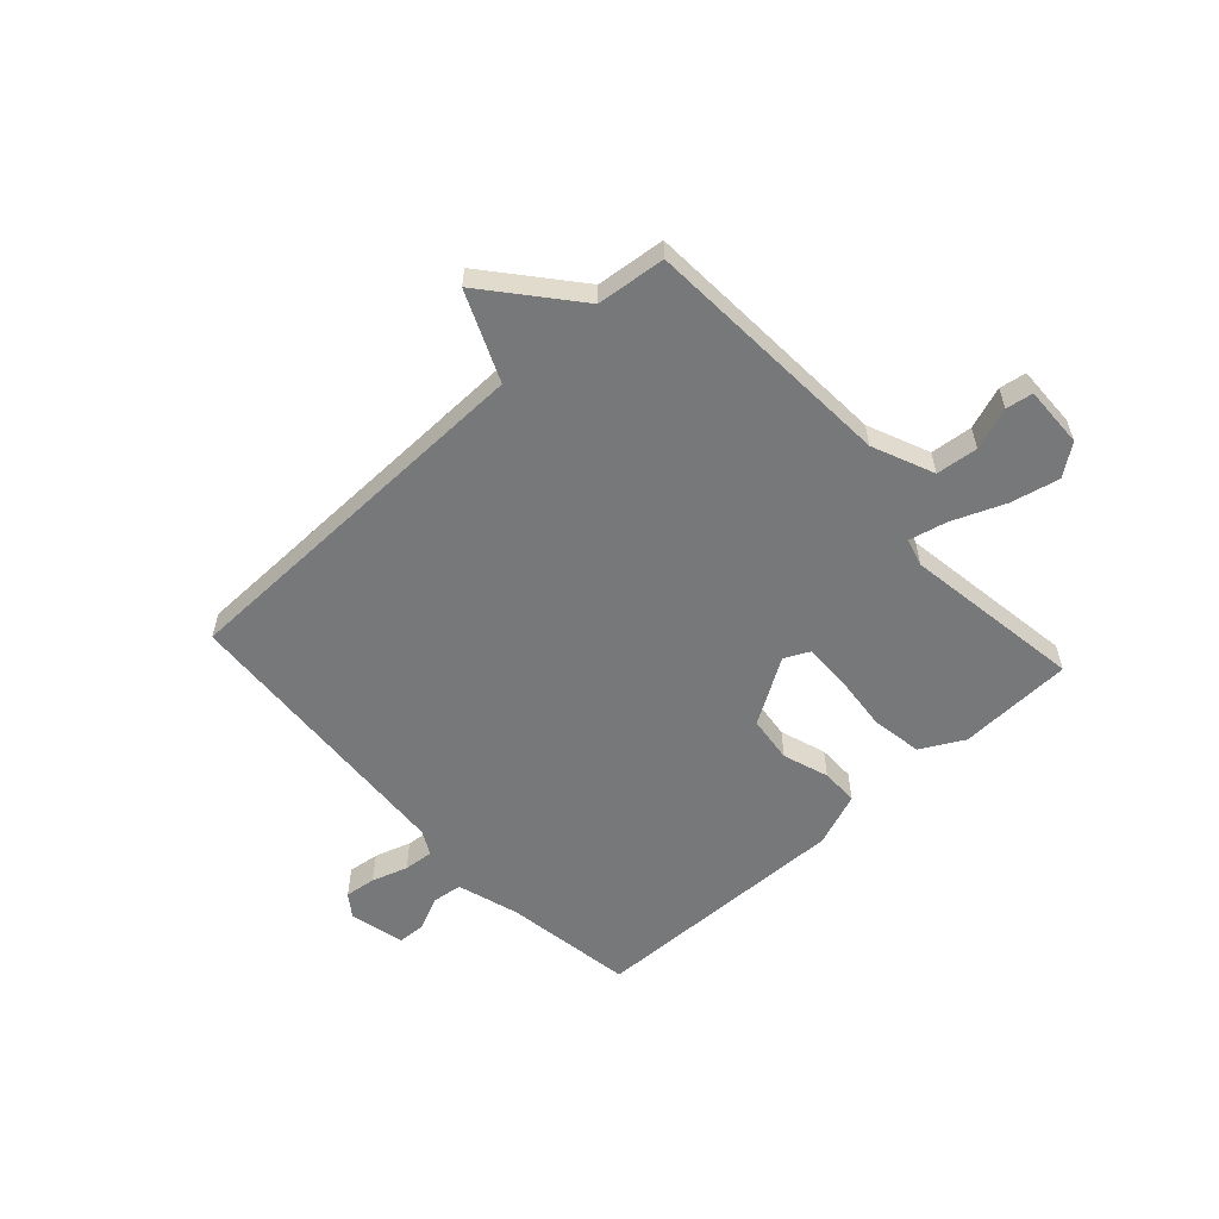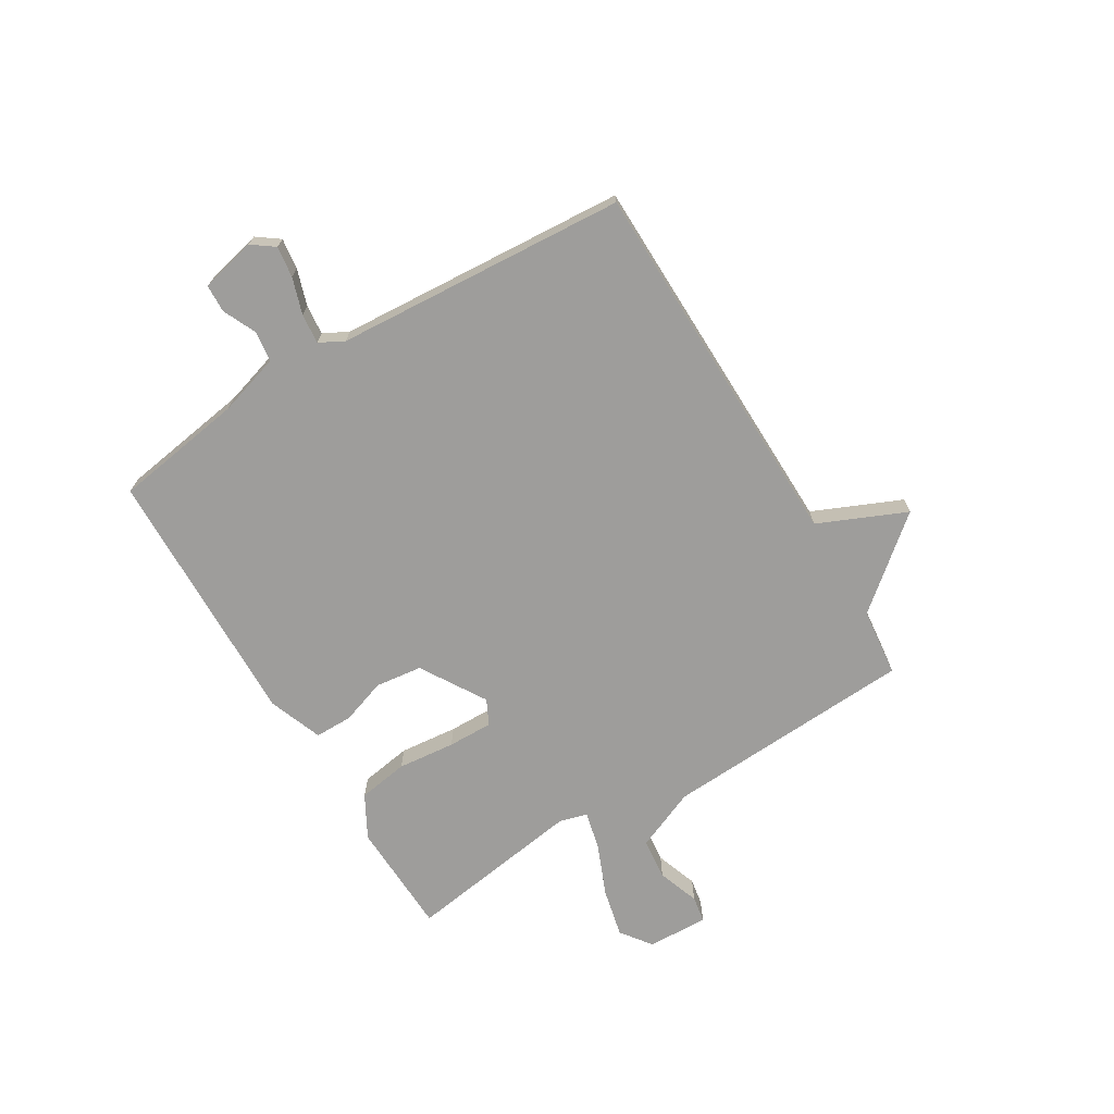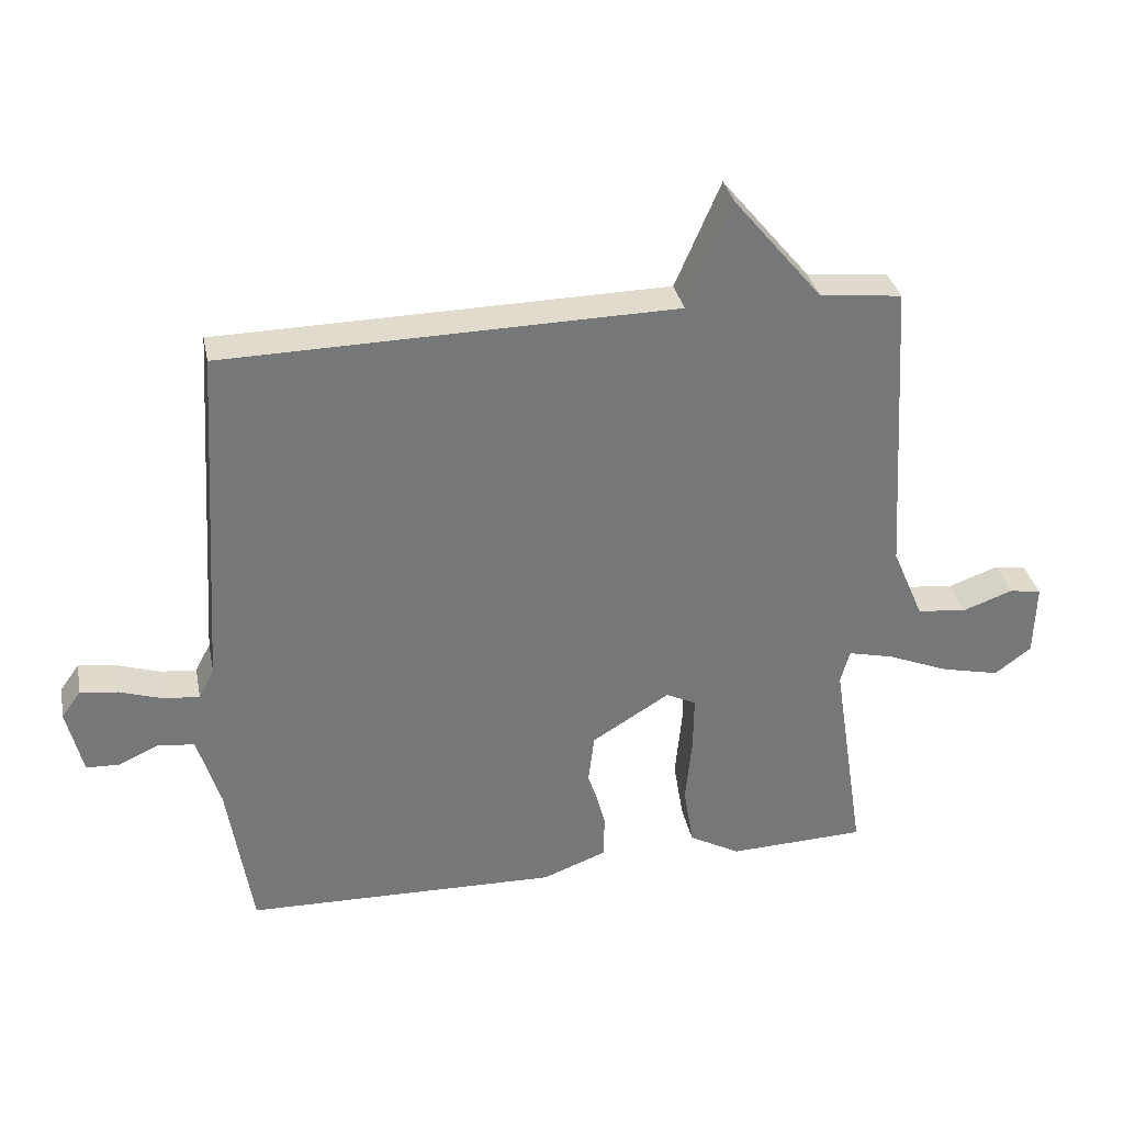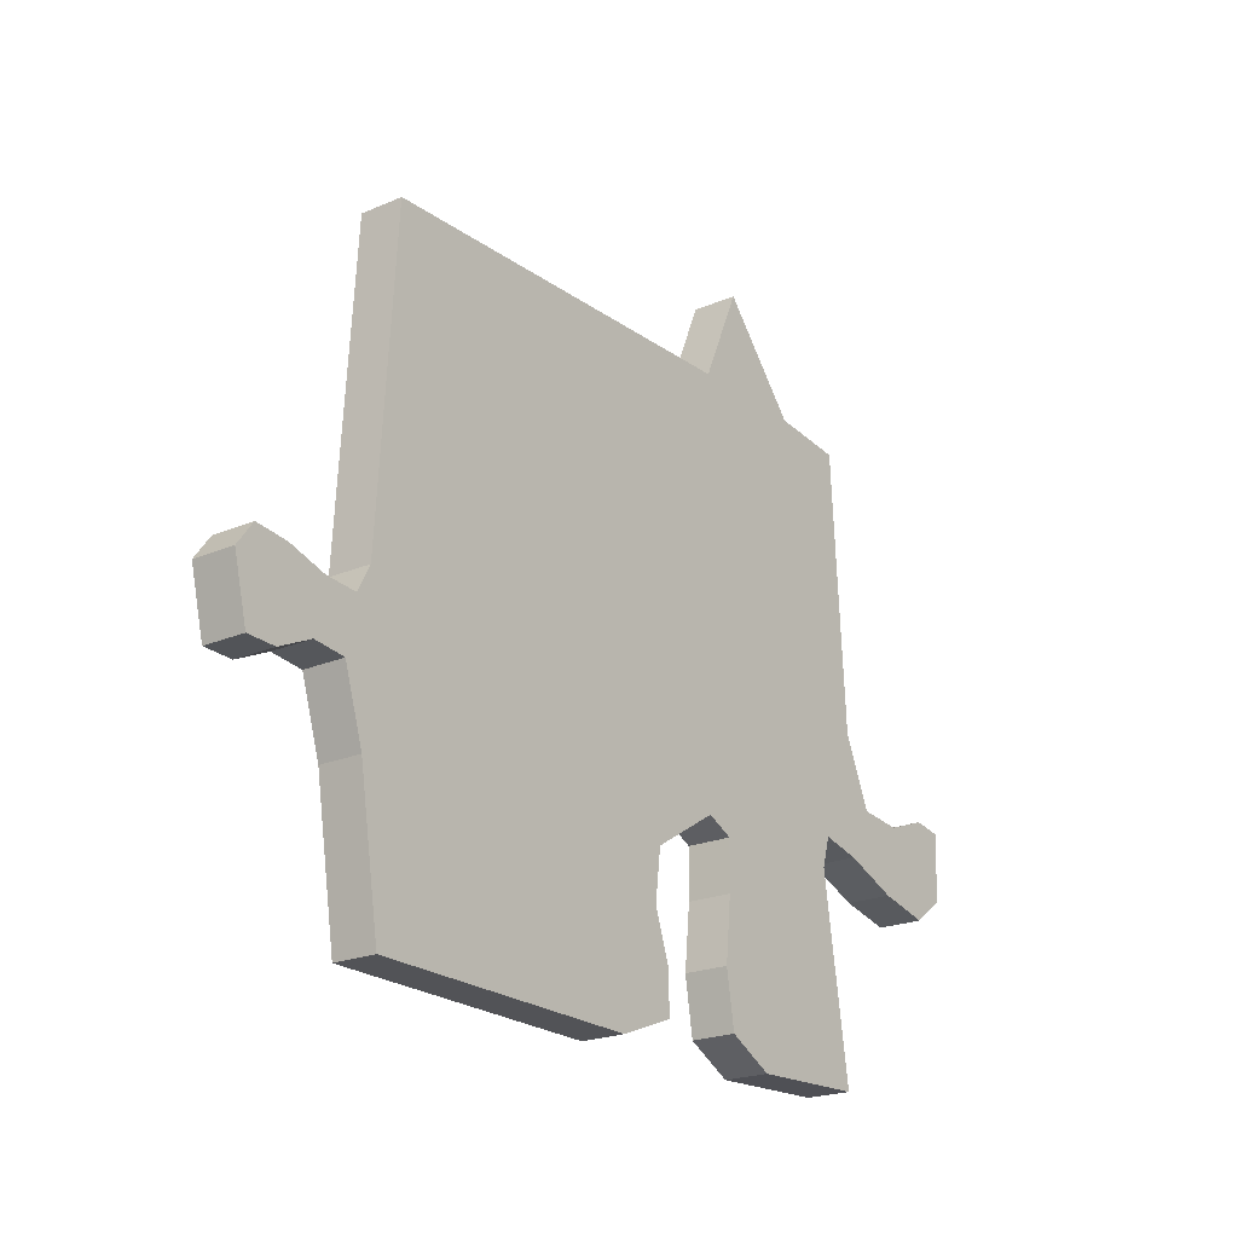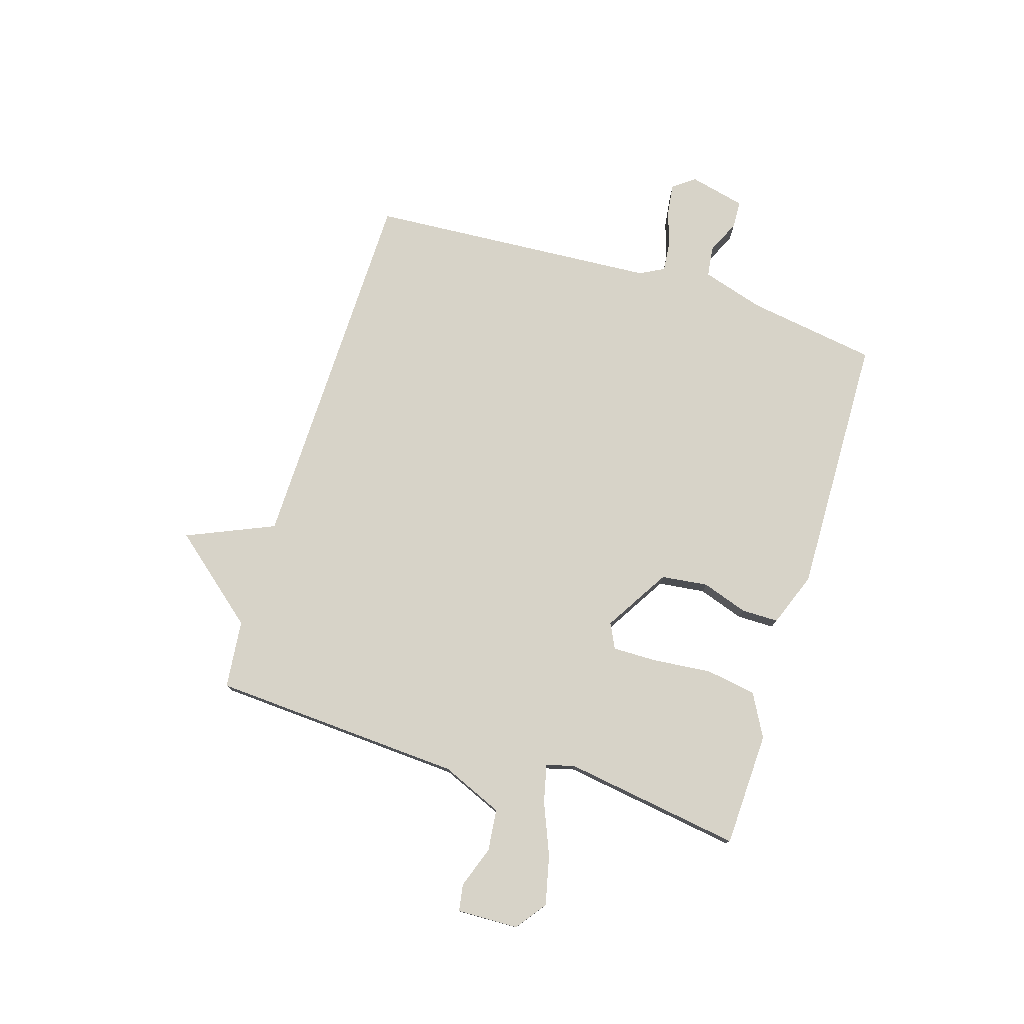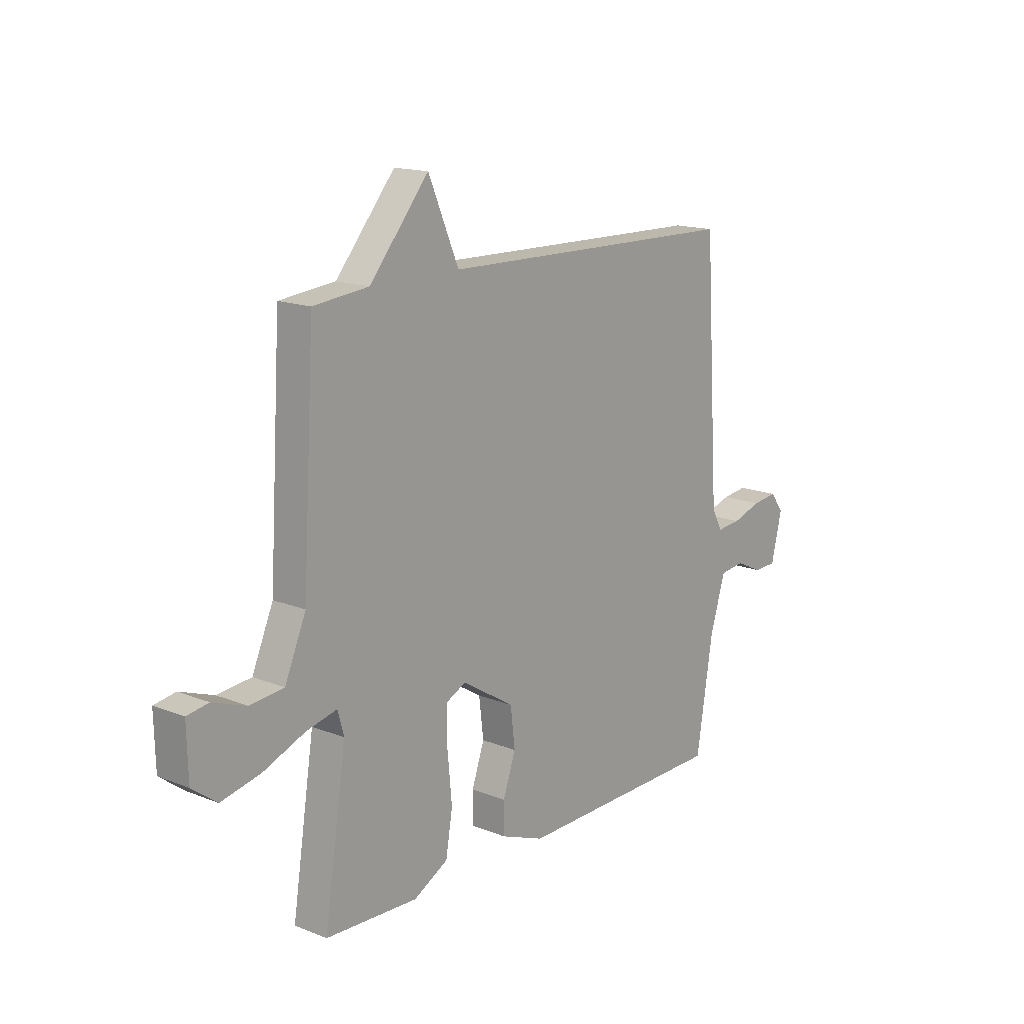
<metadata>
{"format":"obj","ext":"obj","renderer":"f3d","projection":"perspective","resolution":1024,"background":"white","views":[{"elev":-57.4,"azim":42.4,"up":"+Y"},{"elev":-70.4,"azim":-59.1,"up":"+Y"},{"elev":33.3,"azim":-11.3,"up":"+Z"},{"elev":-21.3,"azim":-52.5,"up":"+Z"},{"elev":77.2,"azim":107.1,"up":"+Y"},{"elev":15.5,"azim":129.9,"up":"+Z"}]}
</metadata>
<code>
v -0.5 0.07 0.5
v 0.177 0.07 0.513
v 0.245 0.07 0.671
v 0.377 0.07 0.513
v 0.5 0.07 0.5
v 0.527 0.07 0.047
v 0.574 0.07 -0.063
v 0.649 0.07 -0.071
v 0.724 0.07 -0.044
v 0.772 0.07 -0.052
v 0.769 0.07 -0.162
v 0.714 0.07 -0.203
v 0.626 0.07 -0.183
v 0.533 0.07 -0.145
v 0.465 0.07 -0.129
v 0.451 0.07 -0.179
v 0.5 0.07 -0.5
v 0.294 0.07 -0.508
v 0.217 0.07 -0.466
v 0.202 0.07 -0.375
v 0.212 0.07 -0.271
v 0.213 0.07 -0.19
v 0.168 0.07 -0.168
v 0.051 0.07 -0.24
v 0.041 0.07 -0.324
v 0.069 0.07 -0.406
v 0.069 0.07 -0.473
v -0.028 0.07 -0.51
v -0.5 0.07 -0.5
v -0.537 0.07 -0.266
v -0.571 0.07 -0.155
v -0.626 0.07 -0.148
v -0.686 0.07 -0.176
v -0.736 0.07 -0.174
v -0.76 0.07 -0.074
v -0.731 0.07 -0.034
v -0.675 0.07 -0.041
v -0.61 0.07 -0.062
v -0.556 0.07 -0.067
v -0.533 0.07 -0.023
v -0.5 0 0.5
v 0.177 0 0.513
v 0.245 0 0.671
v 0.377 0 0.513
v 0.5 0 0.5
v 0.527 0 0.047
v 0.574 0 -0.063
v 0.649 0 -0.071
v 0.724 0 -0.044
v 0.772 0 -0.052
v 0.769 0 -0.162
v 0.714 0 -0.203
v 0.626 0 -0.183
v 0.533 0 -0.145
v 0.465 0 -0.129
v 0.451 0 -0.179
v 0.5 0 -0.5
v 0.294 0 -0.508
v 0.217 0 -0.466
v 0.202 0 -0.375
v 0.212 0 -0.271
v 0.213 0 -0.19
v 0.168 0 -0.168
v 0.051 0 -0.24
v 0.041 0 -0.324
v 0.069 0 -0.406
v 0.069 0 -0.473
v -0.028 0 -0.51
v -0.5 0 -0.5
v -0.537 0 -0.266
v -0.571 0 -0.155
v -0.626 0 -0.148
v -0.686 0 -0.176
v -0.736 0 -0.174
v -0.76 0 -0.074
v -0.731 0 -0.034
v -0.675 0 -0.041
v -0.61 0 -0.062
v -0.556 0 -0.067
v -0.533 0 -0.023
f 36 37 38
f 35 36 38
f 34 35 38
f 33 34 38
f 32 33 38
f 31 32 38 39
f 30 31 39 40
f 30 40 1
f 29 30 1
f 28 29 1
f 27 28 1
f 26 27 1
f 25 26 1
f 19 20 21
f 18 19 21
f 17 18 21
f 16 17 21
f 15 16 21 22
f 12 13 14
f 11 12 14
f 10 11 14
f 9 10 14
f 8 9 14
f 7 8 14 15
f 15 22 23
f 7 15 23
f 6 7 23
f 2 3 4
f 5 6 23
f 4 5 23
f 2 4 23
f 24 25 1
f 1 2 23 24
f 78 77 76
f 78 76 75
f 78 75 74
f 78 74 73
f 78 73 72
f 79 78 72 71
f 80 79 71 70
f 41 80 70
f 41 70 69
f 41 69 68
f 41 68 67
f 41 67 66
f 41 66 65
f 61 60 59
f 61 59 58
f 61 58 57
f 61 57 56
f 62 61 56 55
f 54 53 52
f 54 52 51
f 54 51 50
f 54 50 49
f 54 49 48
f 55 54 48 47
f 63 62 55
f 63 55 47
f 63 47 46
f 44 43 42
f 63 46 45
f 63 45 44
f 63 44 42
f 41 65 64
f 64 63 42 41
f 1 41 42 2
f 2 42 43 3
f 3 43 44 4
f 4 44 45 5
f 5 45 46 6
f 6 46 47 7
f 7 47 48 8
f 8 48 49 9
f 9 49 50 10
f 10 50 51 11
f 11 51 52 12
f 12 52 53 13
f 13 53 54 14
f 14 54 55 15
f 15 55 56 16
f 16 56 57 17
f 17 57 58 18
f 18 58 59 19
f 19 59 60 20
f 20 60 61 21
f 21 61 62 22
f 22 62 63 23
f 23 63 64 24
f 24 64 65 25
f 25 65 66 26
f 26 66 67 27
f 27 67 68 28
f 28 68 69 29
f 29 69 70 30
f 30 70 71 31
f 31 71 72 32
f 32 72 73 33
f 33 73 74 34
f 34 74 75 35
f 35 75 76 36
f 36 76 77 37
f 37 77 78 38
f 38 78 79 39
f 39 79 80 40
f 40 80 41 1

</code>
